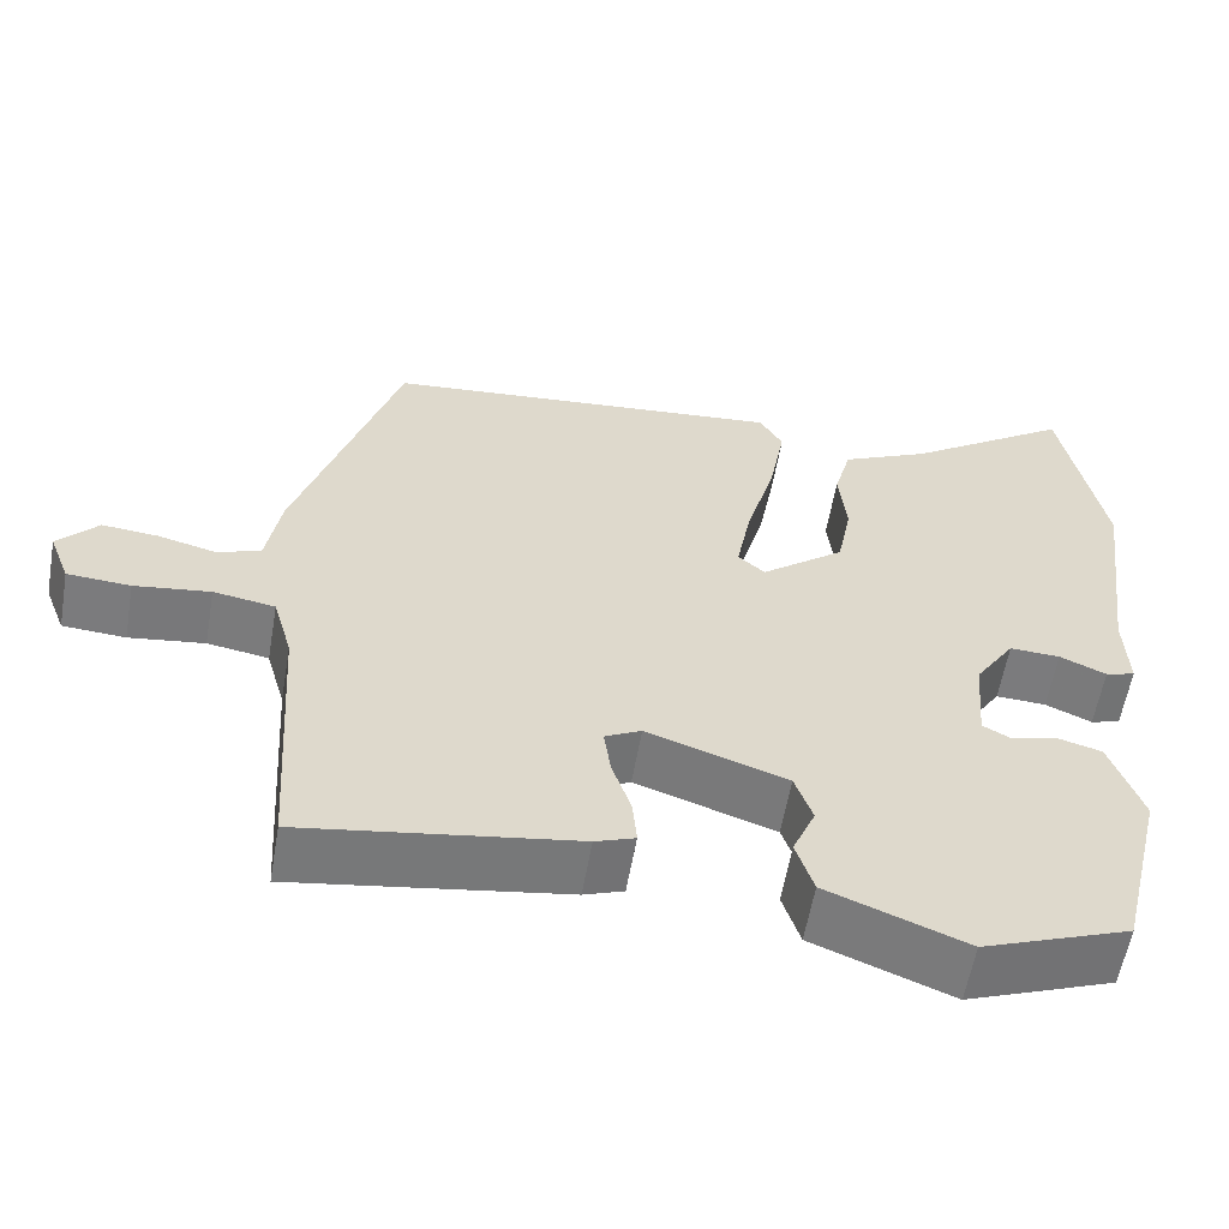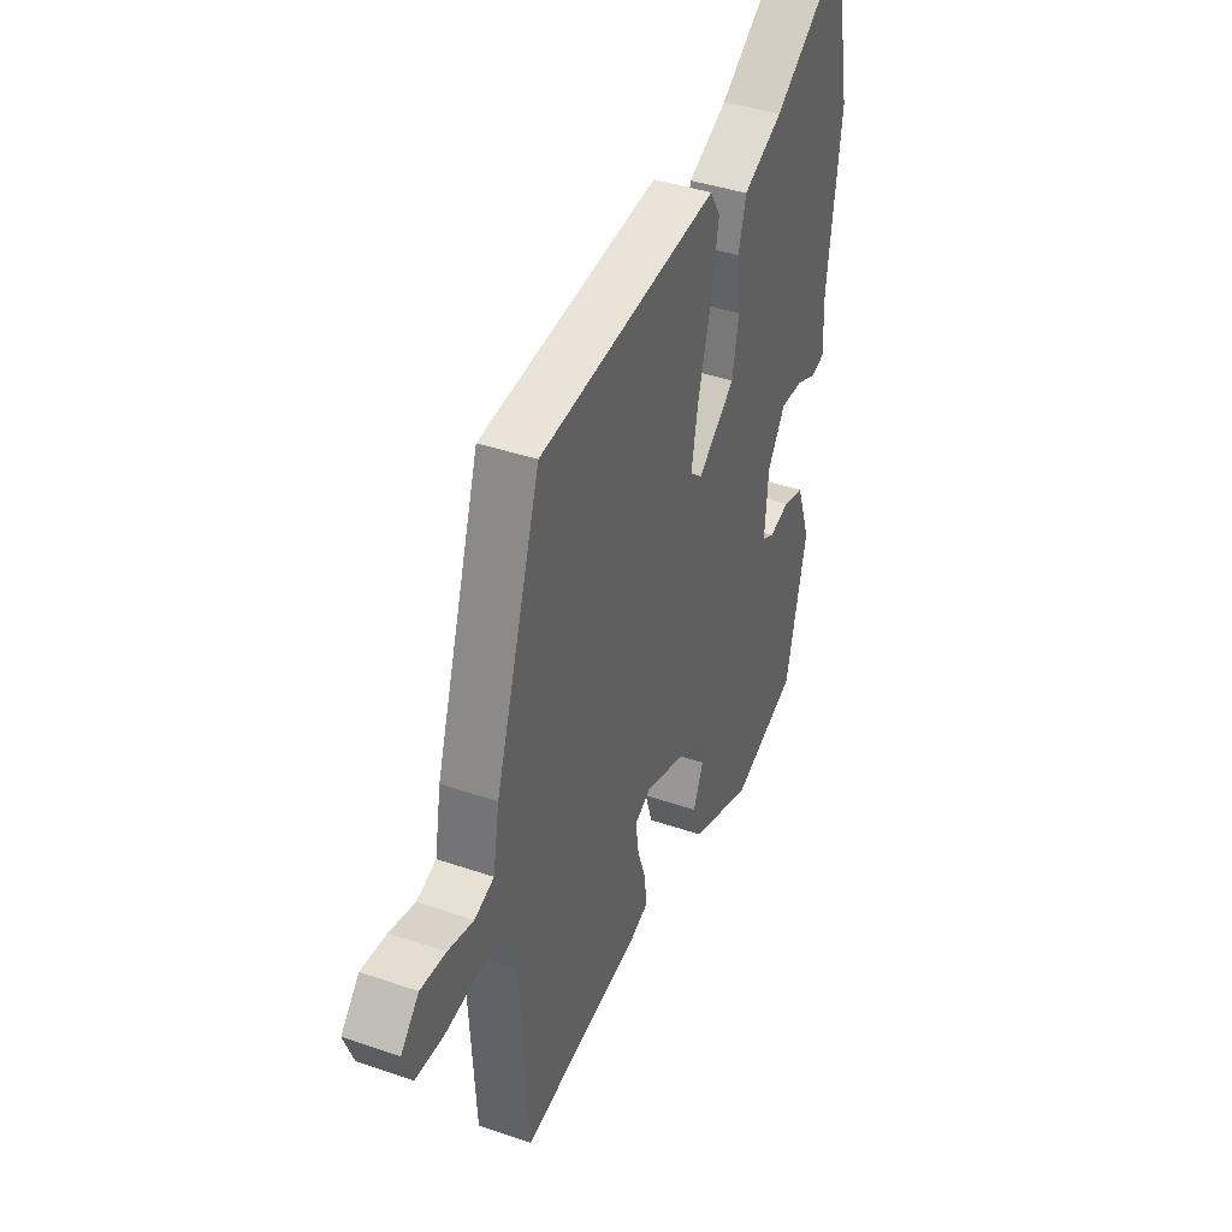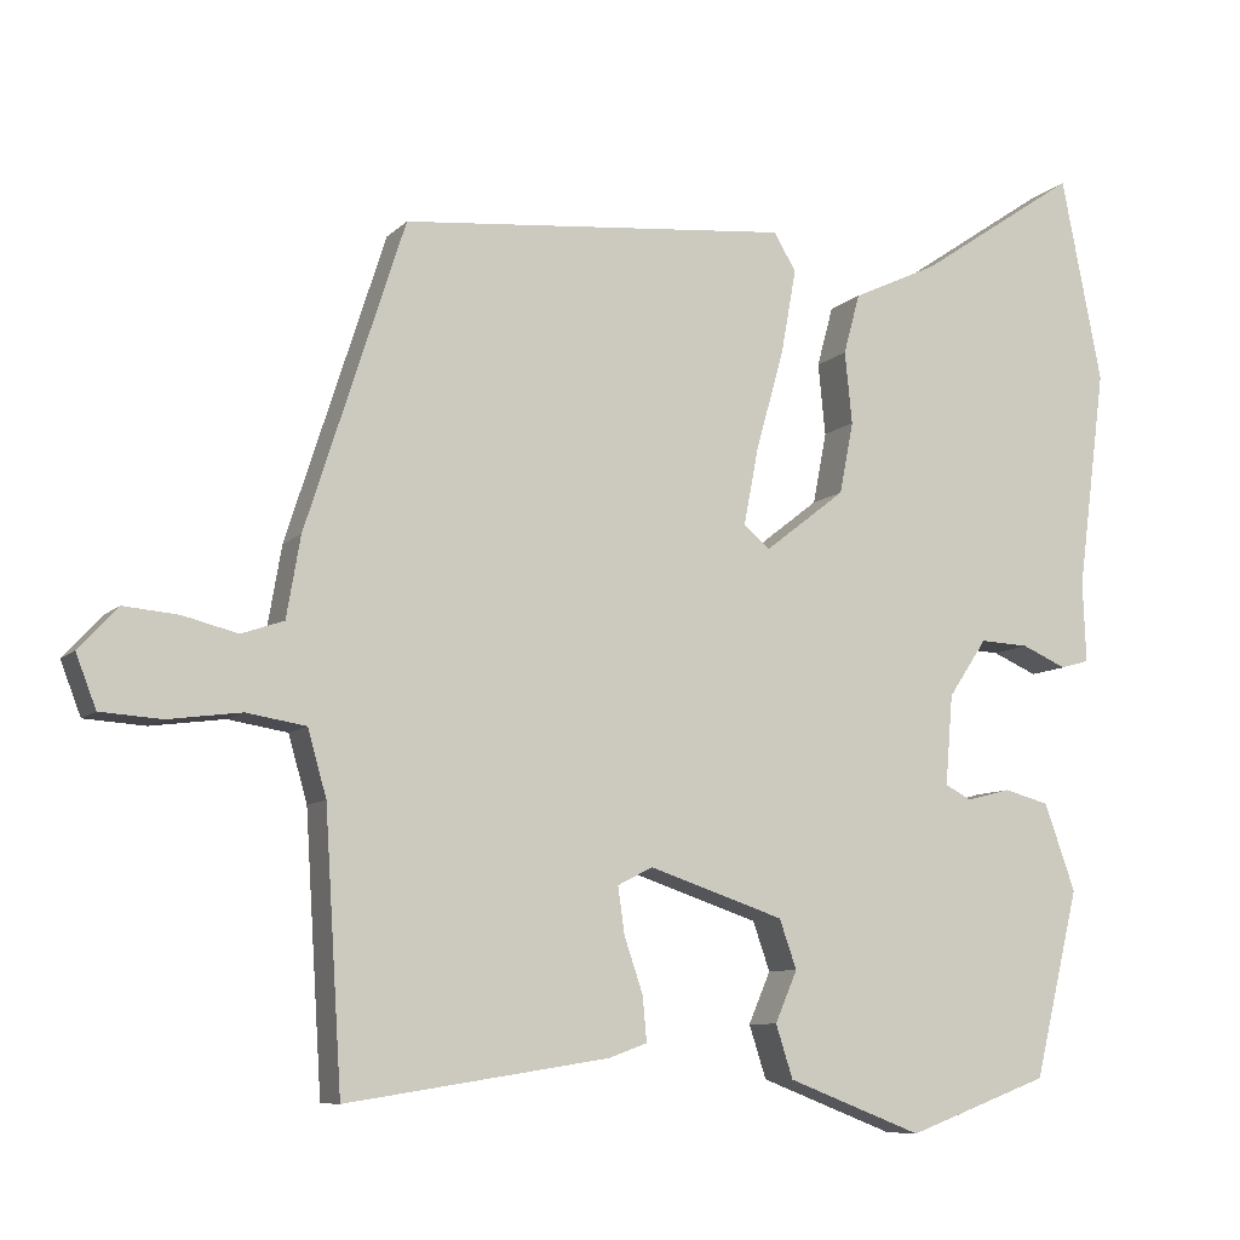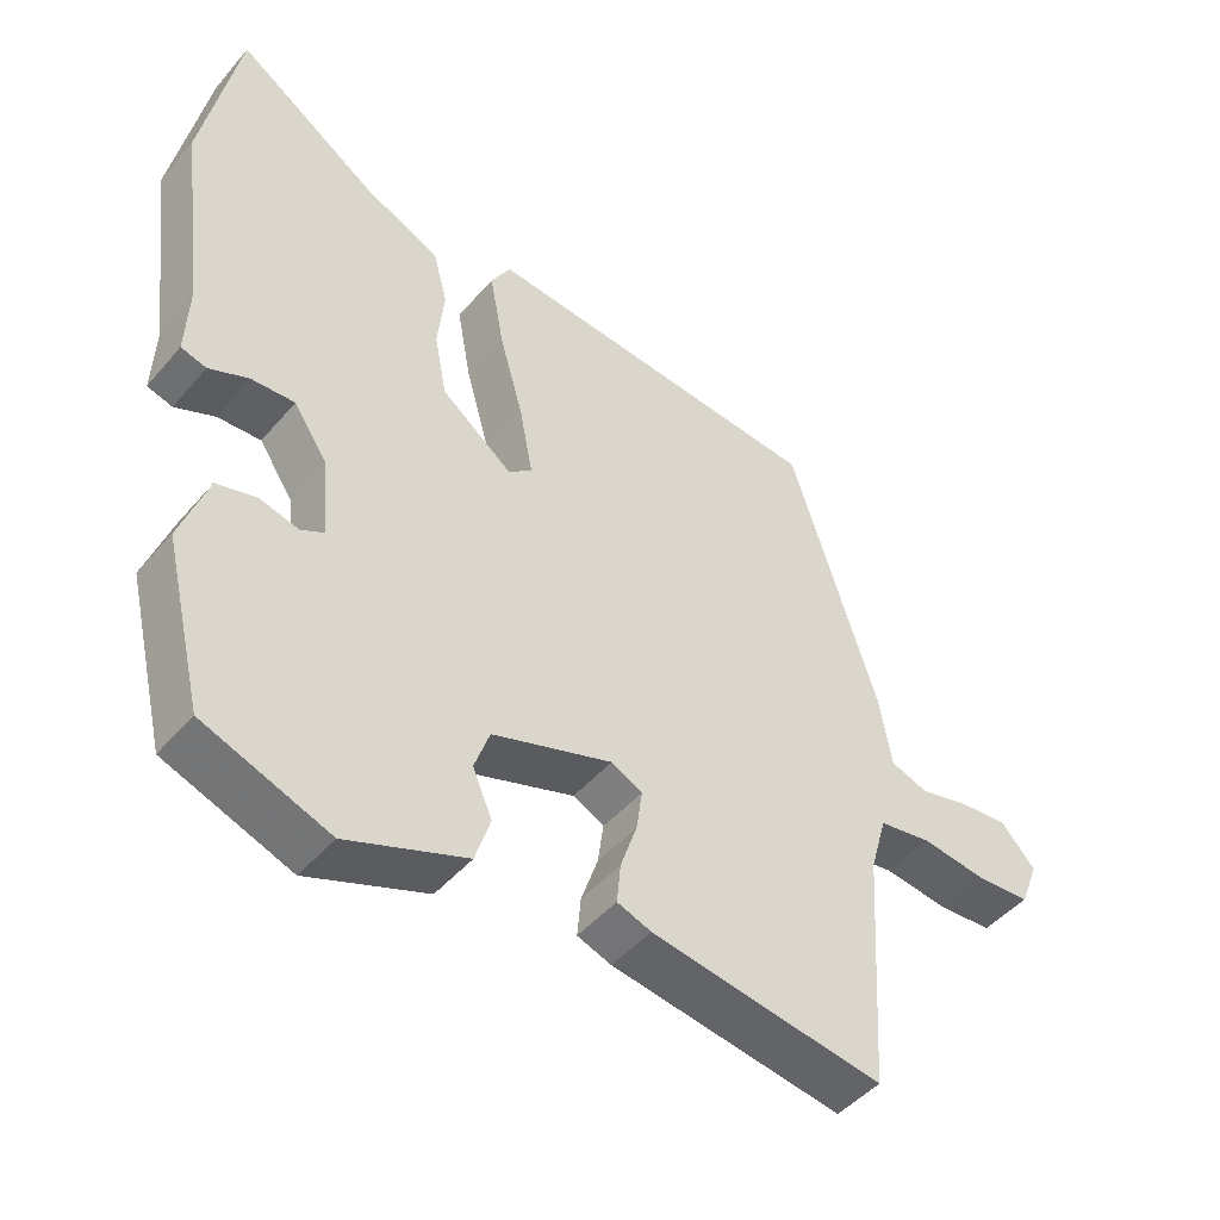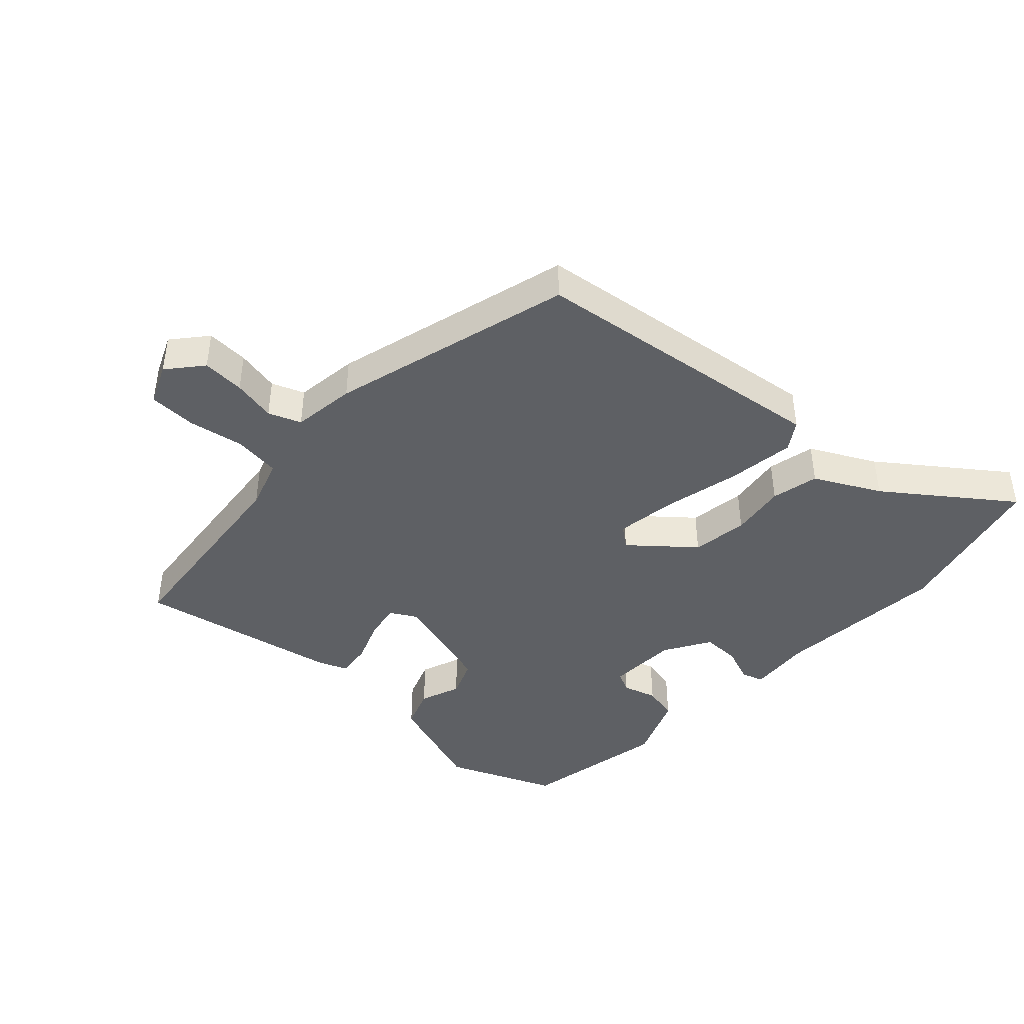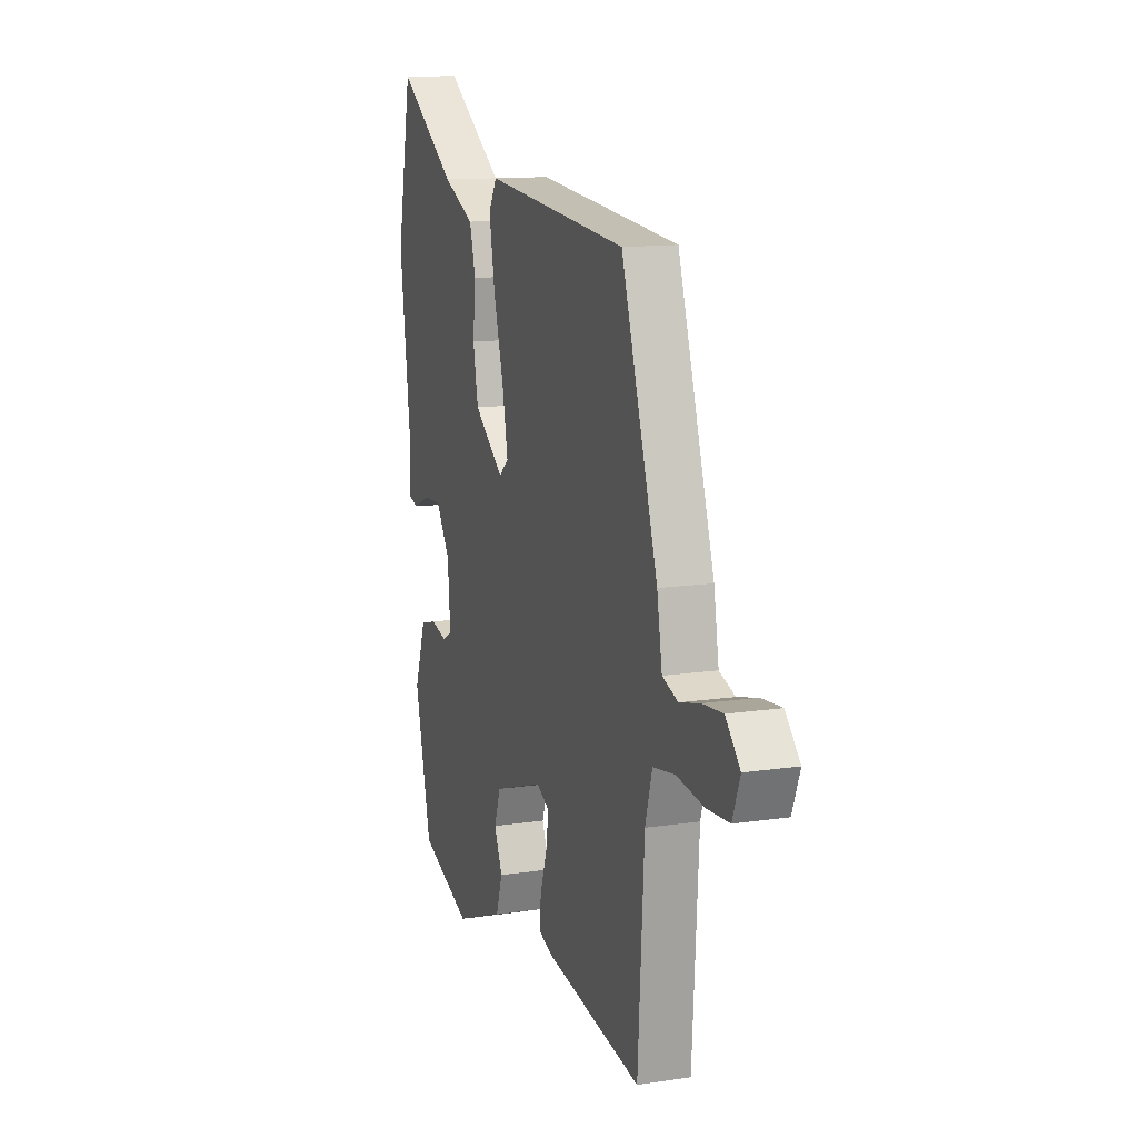
<metadata>
{"format":"obj","ext":"obj","renderer":"f3d","projection":"perspective","resolution":1024,"background":"white","views":[{"elev":-58.4,"azim":-9.8,"up":"+Z"},{"elev":40.3,"azim":-67.0,"up":"+Z"},{"elev":-8.6,"azim":-24.0,"up":"+Z"},{"elev":-46.7,"azim":141.9,"up":"+Z"},{"elev":-43.0,"azim":-40.5,"up":"+Y"},{"elev":12.8,"azim":-109.2,"up":"+Z"}]}
</metadata>
<code>
v 0.468 0.07 0.661
v 0.518 0.07 0.409
v 0.483 0.07 0.14
v 0.487 0.07 0.041
v 0.452 0.07 0.031
v 0.397 0.07 0.055
v 0.337 0.07 0.058
v 0.29 0.07 -0.013
v 0.281 0.07 -0.123
v 0.313 0.07 -0.14
v 0.367 0.07 -0.126
v 0.422 0.07 -0.141
v 0.46 0.07 -0.248
v 0.405 0.07 -0.477
v 0.231 0.07 -0.542
v 0.066 0.07 -0.478
v 0.045 0.07 -0.413
v 0.072 0.07 -0.35
v 0.051 0.07 -0.29
v -0.115 0.07 -0.234
v -0.158 0.07 -0.256
v -0.15 0.07 -0.313
v -0.127 0.07 -0.381
v -0.122 0.07 -0.436
v -0.169 0.07 -0.453
v -0.491 0.07 -0.503
v -0.512 0.07 -0.17
v -0.535 0.07 -0.089
v -0.608 0.07 -0.077
v -0.698 0.07 -0.089
v -0.773 0.07 -0.084
v -0.798 0.07 -0.019
v -0.75 0.07 0.033
v -0.683 0.07 0.027
v -0.615 0.07 0.01
v -0.563 0.07 0.028
v -0.546 0.07 0.127
v -0.425 0.07 0.503
v 0.052 0.07 0.546
v 0.079 0.07 0.5
v 0.06 0.07 0.395
v 0.026 0.07 0.274
v 0.008 0.07 0.179
v 0.04 0.07 0.152
v 0.139 0.07 0.229
v 0.156 0.07 0.317
v 0.147 0.07 0.405
v 0.167 0.07 0.479
v 0.272 0.07 0.528
v 0.468 0 0.661
v 0.518 0 0.409
v 0.483 0 0.14
v 0.487 0 0.041
v 0.452 0 0.031
v 0.397 0 0.055
v 0.337 0 0.058
v 0.29 0 -0.013
v 0.281 0 -0.123
v 0.313 0 -0.14
v 0.367 0 -0.126
v 0.422 0 -0.141
v 0.46 0 -0.248
v 0.405 0 -0.477
v 0.231 0 -0.542
v 0.066 0 -0.478
v 0.045 0 -0.413
v 0.072 0 -0.35
v 0.051 0 -0.29
v -0.115 0 -0.234
v -0.158 0 -0.256
v -0.15 0 -0.313
v -0.127 0 -0.381
v -0.122 0 -0.436
v -0.169 0 -0.453
v -0.491 0 -0.503
v -0.512 0 -0.17
v -0.535 0 -0.089
v -0.608 0 -0.077
v -0.698 0 -0.089
v -0.773 0 -0.084
v -0.798 0 -0.019
v -0.75 0 0.033
v -0.683 0 0.027
v -0.615 0 0.01
v -0.563 0 0.028
v -0.546 0 0.127
v -0.425 0 0.503
v 0.052 0 0.546
v 0.079 0 0.5
v 0.06 0 0.395
v 0.026 0 0.274
v 0.008 0 0.179
v 0.04 0 0.152
v 0.139 0 0.229
v 0.156 0 0.317
v 0.147 0 0.405
v 0.167 0 0.479
v 0.272 0 0.528
f 46 47 48 49
f 45 46 49 1
f 39 40 41 42
f 39 42 43
f 36 37 38 39
f 36 39 43
f 35 36 43 44
f 33 34 35
f 32 33 35
f 29 30 31 32
f 28 29 32 35
f 24 25 26 27
f 22 23 24 27
f 21 22 27 28
f 20 21 28 35
f 15 16 17 18
f 15 18 19
f 14 15 19
f 13 14 19
f 10 11 12 13
f 9 10 13 19
f 8 9 19 20
f 3 4 5 6
f 3 6 7
f 45 1 2 3
f 44 45 3 7
f 20 35 44
f 7 8 20 44
f 98 97 96 95
f 50 98 95 94
f 91 90 89 88
f 92 91 88
f 88 87 86 85
f 92 88 85
f 93 92 85 84
f 84 83 82
f 84 82 81
f 81 80 79 78
f 84 81 78 77
f 76 75 74 73
f 76 73 72 71
f 77 76 71 70
f 84 77 70 69
f 67 66 65 64
f 68 67 64
f 68 64 63
f 68 63 62
f 62 61 60 59
f 68 62 59 58
f 69 68 58 57
f 55 54 53 52
f 56 55 52
f 52 51 50 94
f 56 52 94 93
f 93 84 69
f 93 69 57 56
f 1 50 51 2
f 2 51 52 3
f 3 52 53 4
f 4 53 54 5
f 5 54 55 6
f 6 55 56 7
f 7 56 57 8
f 8 57 58 9
f 9 58 59 10
f 10 59 60 11
f 11 60 61 12
f 12 61 62 13
f 13 62 63 14
f 14 63 64 15
f 15 64 65 16
f 16 65 66 17
f 17 66 67 18
f 18 67 68 19
f 19 68 69 20
f 20 69 70 21
f 21 70 71 22
f 22 71 72 23
f 23 72 73 24
f 24 73 74 25
f 25 74 75 26
f 26 75 76 27
f 27 76 77 28
f 28 77 78 29
f 29 78 79 30
f 30 79 80 31
f 31 80 81 32
f 32 81 82 33
f 33 82 83 34
f 34 83 84 35
f 35 84 85 36
f 36 85 86 37
f 37 86 87 38
f 38 87 88 39
f 39 88 89 40
f 40 89 90 41
f 41 90 91 42
f 42 91 92 43
f 43 92 93 44
f 44 93 94 45
f 45 94 95 46
f 46 95 96 47
f 47 96 97 48
f 48 97 98 49
f 49 98 50 1

</code>
